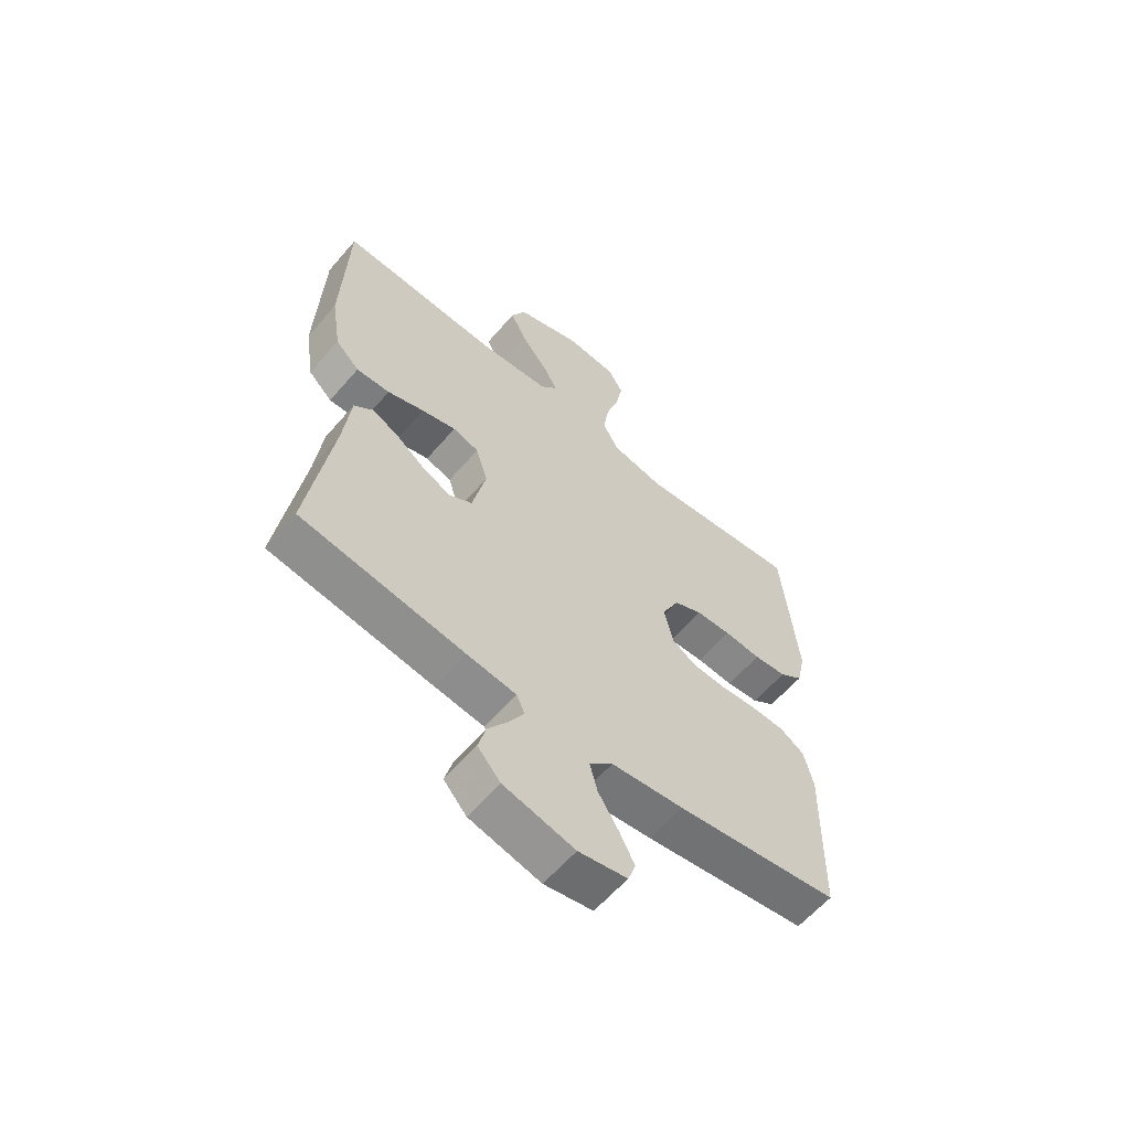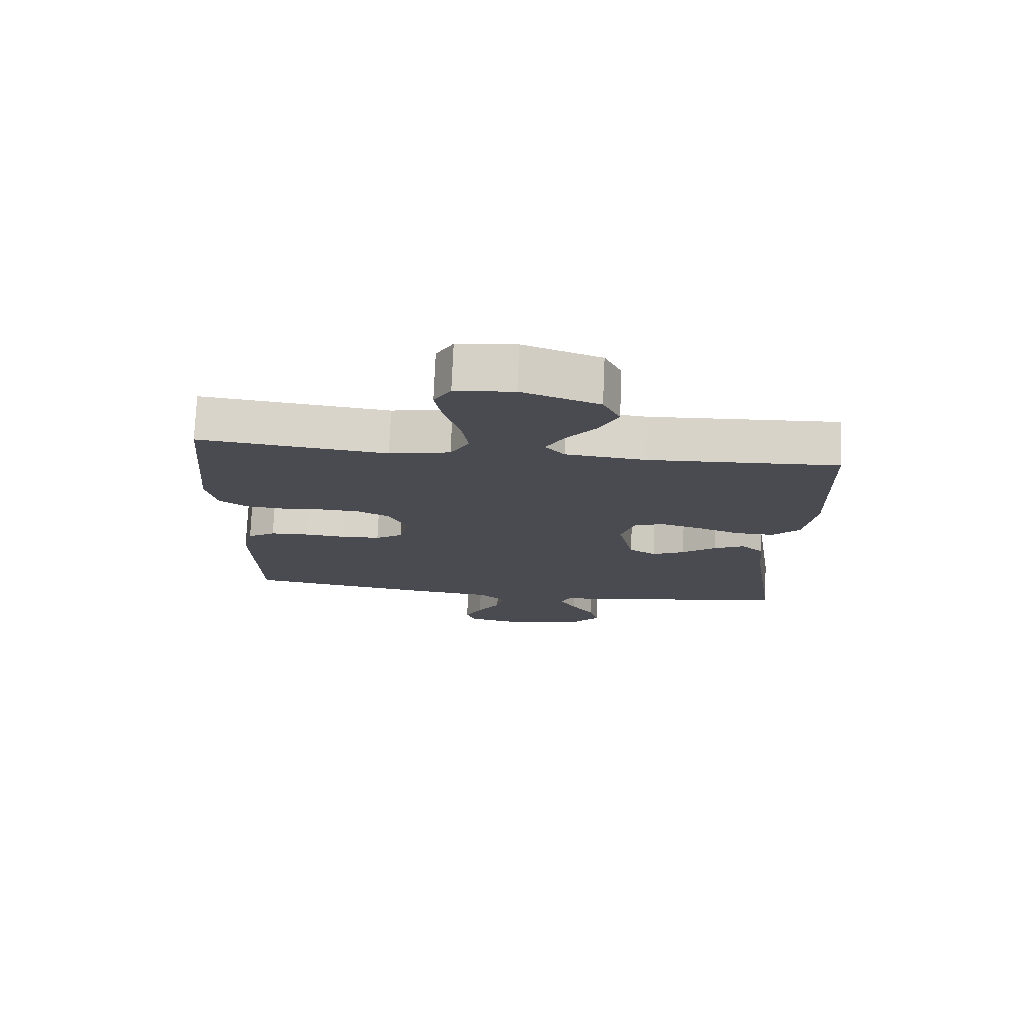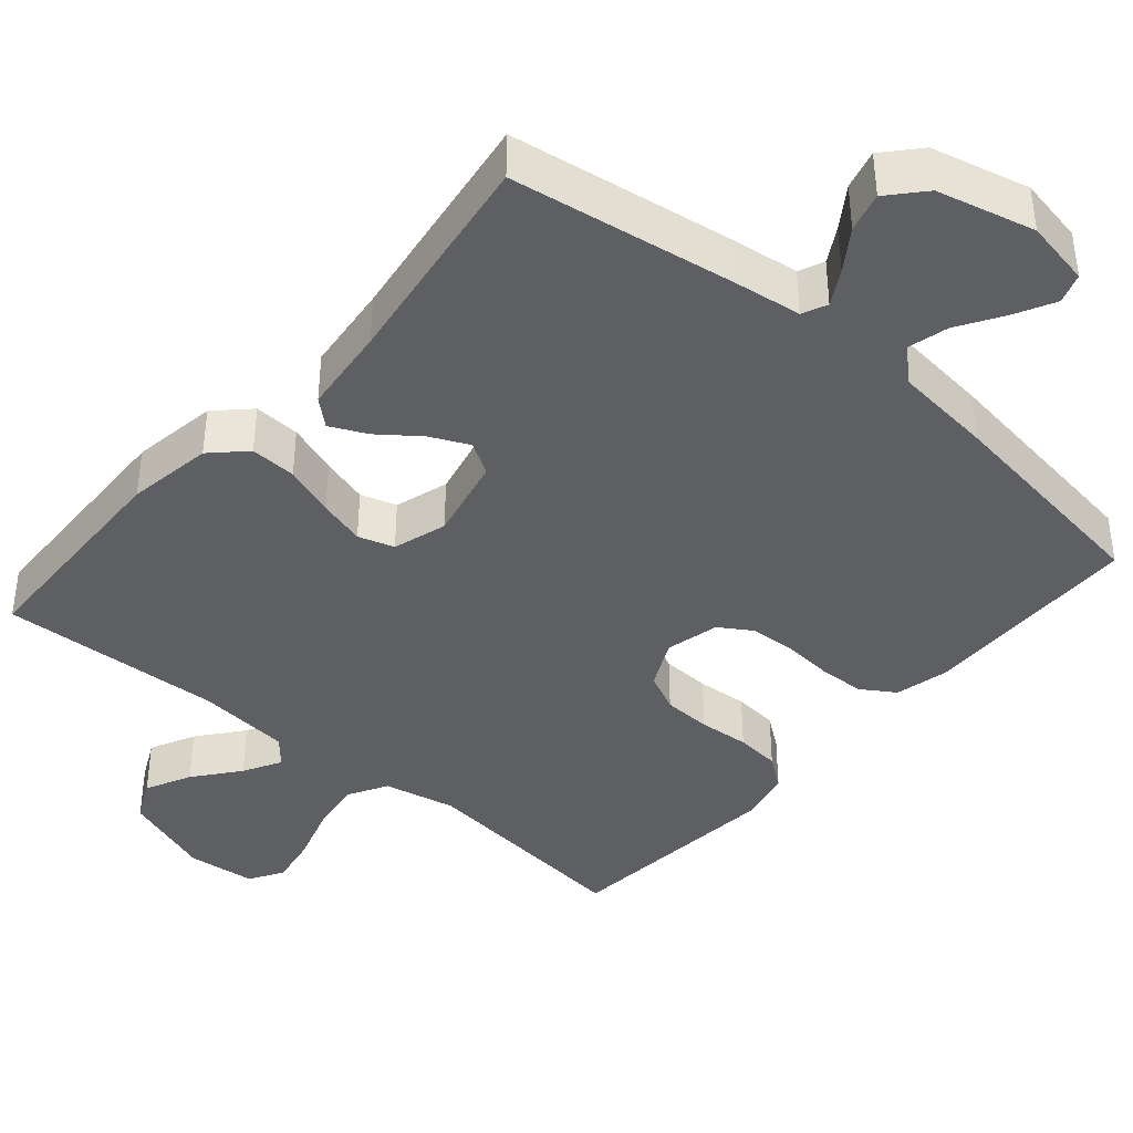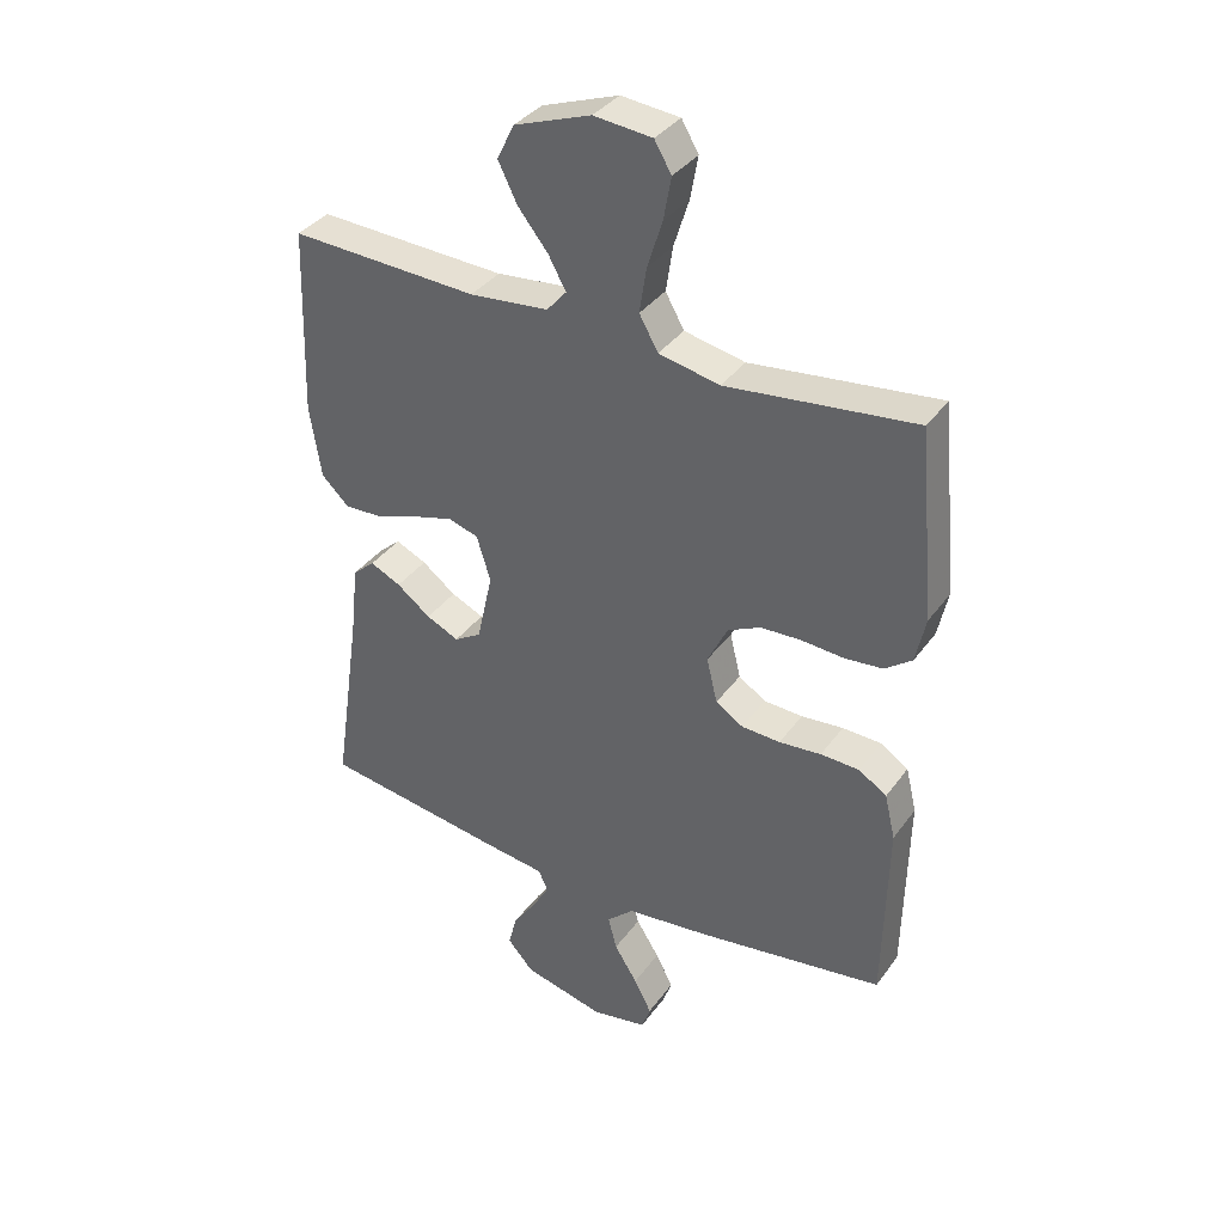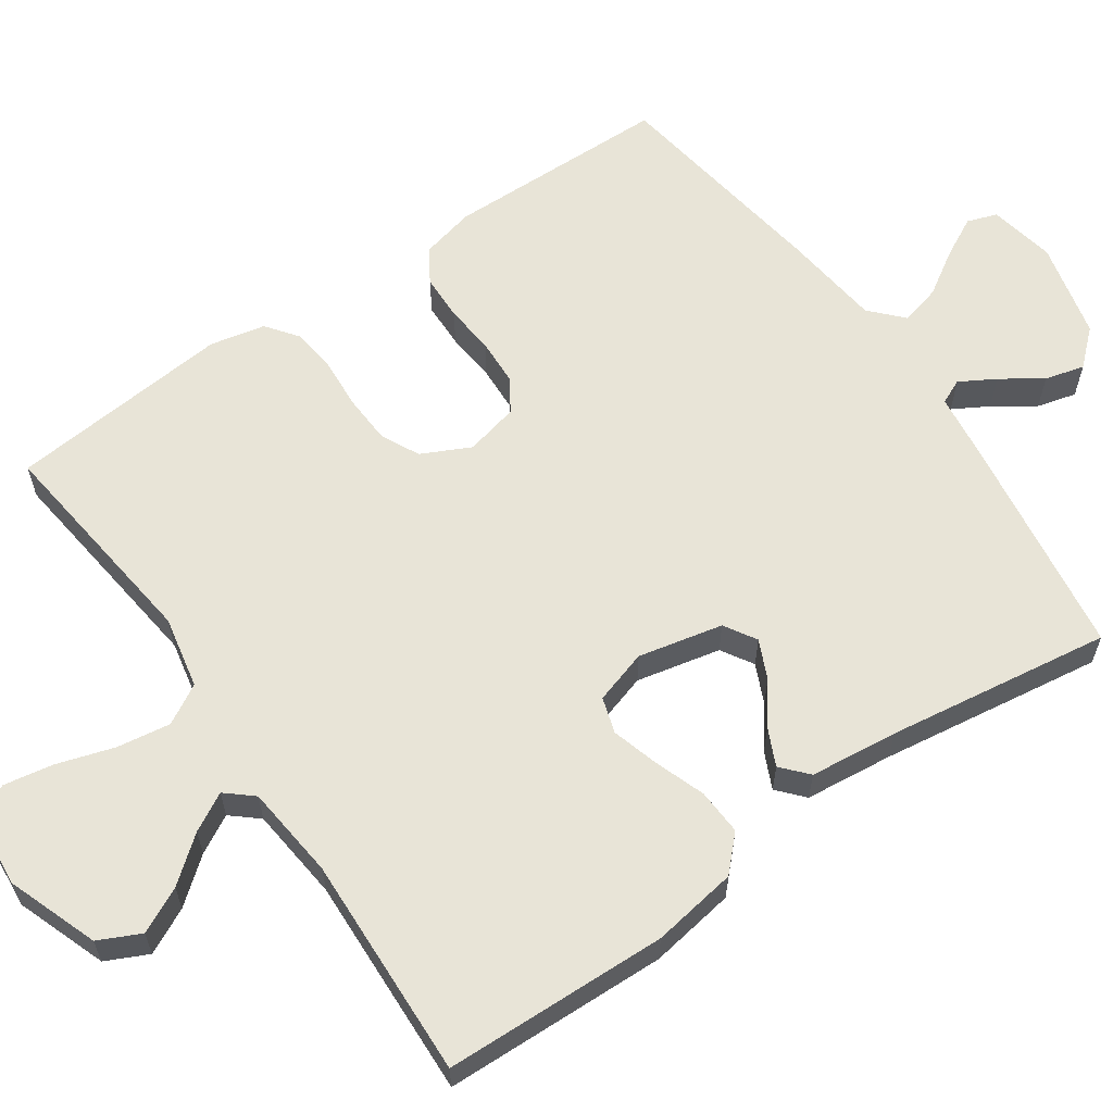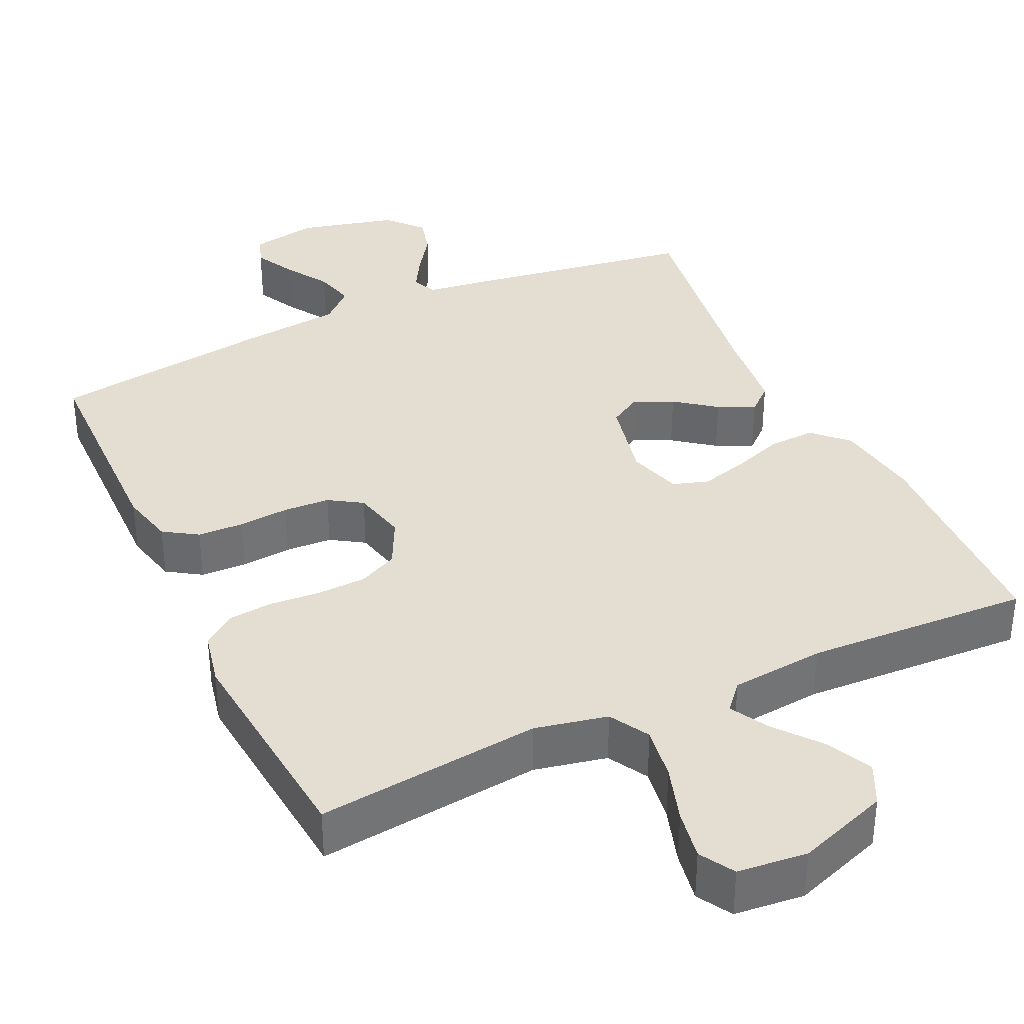
<metadata>
{"format":"obj","ext":"obj","renderer":"f3d","projection":"perspective","resolution":1024,"background":"white","views":[{"elev":-60.6,"azim":139.5,"up":"+Z"},{"elev":75.6,"azim":2.4,"up":"+Z"},{"elev":-39.9,"azim":139.4,"up":"+Y"},{"elev":36.5,"azim":-148.7,"up":"+Z"},{"elev":61.3,"azim":55.2,"up":"+Y"},{"elev":36.2,"azim":-25.0,"up":"+Y"}]}
</metadata>
<code>
v 0.5 0.07 -0.5
v 0.2 0.07 -0.545
v 0.109 0.07 -0.557
v 0.094 0.07 -0.59
v 0.121 0.07 -0.637
v 0.158 0.07 -0.691
v 0.172 0.07 -0.744
v 0.13 0.07 -0.791
v 0 0.07 -0.823
v -0.089 0.07 -0.806
v -0.103 0.07 -0.766
v -0.075 0.07 -0.712
v -0.038 0.07 -0.653
v -0.024 0.07 -0.599
v -0.067 0.07 -0.559
v -0.2 0.07 -0.544
v -0.5 0.07 -0.5
v -0.506 0.07 -0.2
v -0.489 0.07 -0.128
v -0.444 0.07 -0.099
v -0.382 0.07 -0.097
v -0.315 0.07 -0.103
v -0.253 0.07 -0.1
v -0.209 0.07 -0.072
v -0.192 0.07 0
v -0.224 0.07 0.065
v -0.276 0.07 0.09
v -0.341 0.07 0.093
v -0.409 0.07 0.088
v -0.469 0.07 0.094
v -0.512 0.07 0.126
v -0.528 0.07 0.2
v -0.5 0.07 0.5
v -0.2 0.07 0.465
v -0.103 0.07 0.485
v -0.073 0.07 0.538
v -0.084 0.07 0.61
v -0.108 0.07 0.686
v -0.12 0.07 0.753
v -0.093 0.07 0.799
v 0 0.07 0.808
v 0.122 0.07 0.764
v 0.149 0.07 0.708
v 0.119 0.07 0.647
v 0.071 0.07 0.587
v 0.043 0.07 0.536
v 0.074 0.07 0.5
v 0.2 0.07 0.487
v 0.5 0.07 0.5
v 0.51 0.07 0.2
v 0.492 0.07 0.085
v 0.448 0.07 0.042
v 0.386 0.07 0.045
v 0.318 0.07 0.069
v 0.255 0.07 0.087
v 0.207 0.07 0.072
v 0.185 0.07 0
v 0.21 0.07 -0.113
v 0.253 0.07 -0.139
v 0.305 0.07 -0.115
v 0.359 0.07 -0.074
v 0.408 0.07 -0.051
v 0.443 0.07 -0.082
v 0.456 0.07 -0.2
v 0.5 0 -0.5
v 0.2 0 -0.545
v 0.109 0 -0.557
v 0.094 0 -0.59
v 0.121 0 -0.637
v 0.158 0 -0.691
v 0.172 0 -0.744
v 0.13 0 -0.791
v 0 0 -0.823
v -0.089 0 -0.806
v -0.103 0 -0.766
v -0.075 0 -0.712
v -0.038 0 -0.653
v -0.024 0 -0.599
v -0.067 0 -0.559
v -0.2 0 -0.544
v -0.5 0 -0.5
v -0.506 0 -0.2
v -0.489 0 -0.128
v -0.444 0 -0.099
v -0.382 0 -0.097
v -0.315 0 -0.103
v -0.253 0 -0.1
v -0.209 0 -0.072
v -0.192 0 0
v -0.224 0 0.065
v -0.276 0 0.09
v -0.341 0 0.093
v -0.409 0 0.088
v -0.469 0 0.094
v -0.512 0 0.126
v -0.528 0 0.2
v -0.5 0 0.5
v -0.2 0 0.465
v -0.103 0 0.485
v -0.073 0 0.538
v -0.084 0 0.61
v -0.108 0 0.686
v -0.12 0 0.753
v -0.093 0 0.799
v 0 0 0.808
v 0.122 0 0.764
v 0.149 0 0.708
v 0.119 0 0.647
v 0.071 0 0.587
v 0.043 0 0.536
v 0.074 0 0.5
v 0.2 0 0.487
v 0.5 0 0.5
v 0.51 0 0.2
v 0.492 0 0.085
v 0.448 0 0.042
v 0.386 0 0.045
v 0.318 0 0.069
v 0.255 0 0.087
v 0.207 0 0.072
v 0.185 0 0
v 0.21 0 -0.113
v 0.253 0 -0.139
v 0.305 0 -0.115
v 0.359 0 -0.074
v 0.408 0 -0.051
v 0.443 0 -0.082
v 0.456 0 -0.2
f 61 62 63 64
f 60 61 64 1
f 59 60 1 2
f 58 59 2 3
f 57 58 3 4
f 51 52 53 54
f 51 54 55
f 48 49 50 51
f 47 48 51 55
f 46 47 55 56
f 42 43 44 45
f 42 45 46
f 41 42 46
f 40 41 46
f 37 38 39 40
f 36 37 40 46
f 35 36 46 56
f 31 32 33 34
f 28 29 30 31
f 27 28 31 34
f 26 27 34 35
f 19 20 21 22
f 19 22 23
f 18 19 23
f 15 16 17 18
f 15 18 23
f 14 15 23 24
f 10 11 12 13
f 8 9 10 13
f 8 13 14
f 5 6 7 8
f 4 5 8 14
f 57 4 14 24
f 25 26 35 56
f 24 25 56 57
f 128 127 126 125
f 65 128 125 124
f 66 65 124 123
f 67 66 123 122
f 68 67 122 121
f 118 117 116 115
f 119 118 115
f 115 114 113 112
f 119 115 112 111
f 120 119 111 110
f 109 108 107 106
f 110 109 106
f 110 106 105
f 110 105 104
f 104 103 102 101
f 110 104 101 100
f 120 110 100 99
f 98 97 96 95
f 95 94 93 92
f 98 95 92 91
f 99 98 91 90
f 86 85 84 83
f 87 86 83
f 87 83 82
f 82 81 80 79
f 87 82 79
f 88 87 79 78
f 77 76 75 74
f 77 74 73 72
f 78 77 72
f 72 71 70 69
f 78 72 69 68
f 88 78 68 121
f 120 99 90 89
f 121 120 89 88
f 1 65 66 2
f 2 66 67 3
f 3 67 68 4
f 4 68 69 5
f 5 69 70 6
f 6 70 71 7
f 7 71 72 8
f 8 72 73 9
f 9 73 74 10
f 10 74 75 11
f 11 75 76 12
f 12 76 77 13
f 13 77 78 14
f 14 78 79 15
f 15 79 80 16
f 16 80 81 17
f 17 81 82 18
f 18 82 83 19
f 19 83 84 20
f 20 84 85 21
f 21 85 86 22
f 22 86 87 23
f 23 87 88 24
f 24 88 89 25
f 25 89 90 26
f 26 90 91 27
f 27 91 92 28
f 28 92 93 29
f 29 93 94 30
f 30 94 95 31
f 31 95 96 32
f 32 96 97 33
f 33 97 98 34
f 34 98 99 35
f 35 99 100 36
f 36 100 101 37
f 37 101 102 38
f 38 102 103 39
f 39 103 104 40
f 40 104 105 41
f 41 105 106 42
f 42 106 107 43
f 43 107 108 44
f 44 108 109 45
f 45 109 110 46
f 46 110 111 47
f 47 111 112 48
f 48 112 113 49
f 49 113 114 50
f 50 114 115 51
f 51 115 116 52
f 52 116 117 53
f 53 117 118 54
f 54 118 119 55
f 55 119 120 56
f 56 120 121 57
f 57 121 122 58
f 58 122 123 59
f 59 123 124 60
f 60 124 125 61
f 61 125 126 62
f 62 126 127 63
f 63 127 128 64
f 64 128 65 1

</code>
